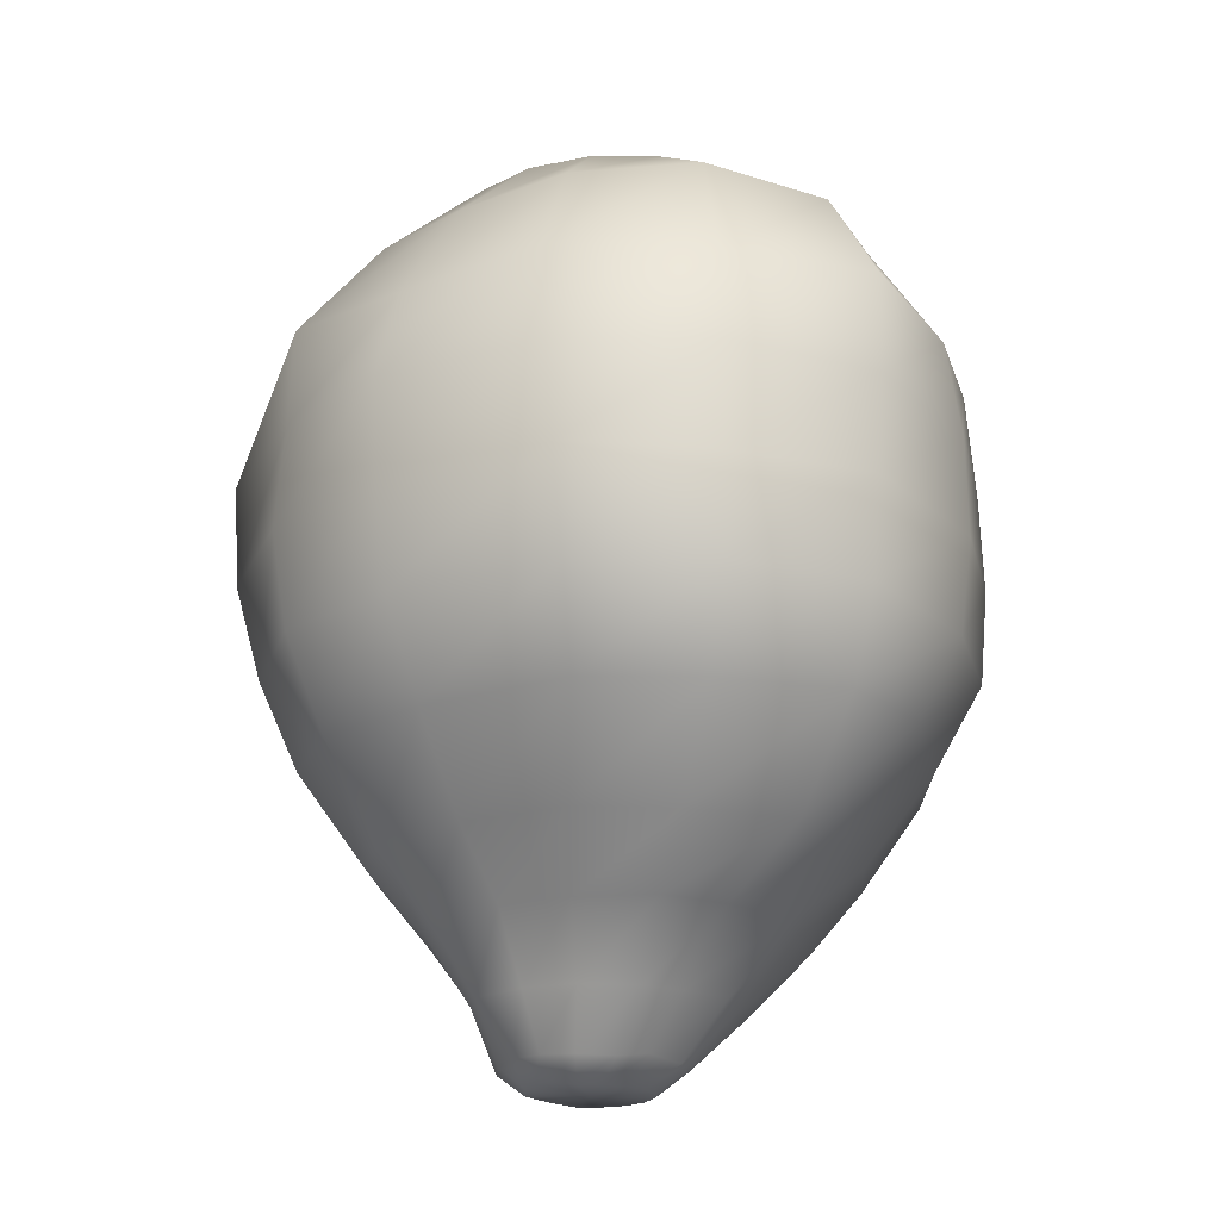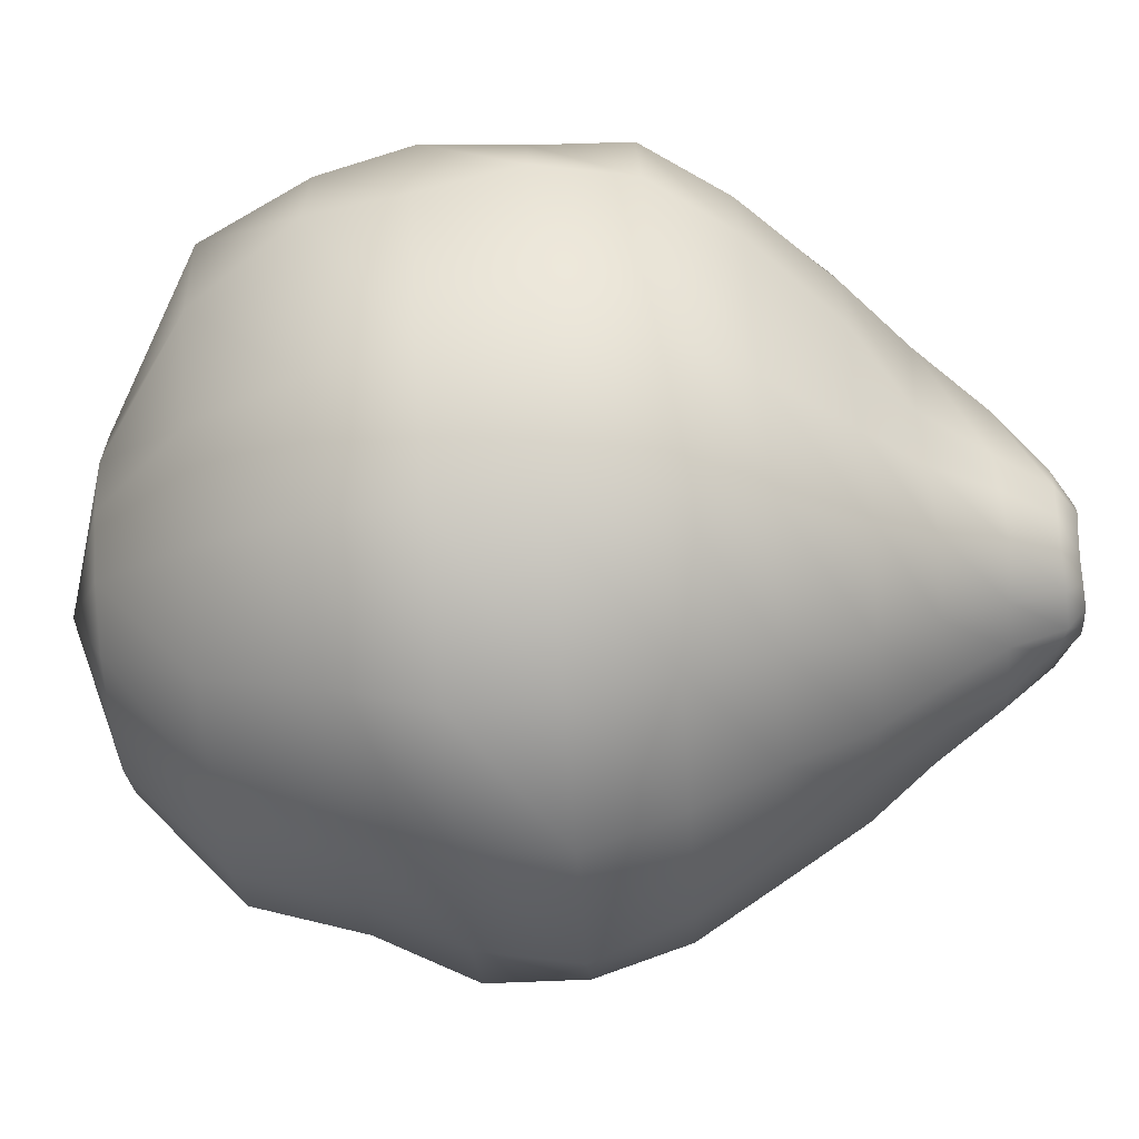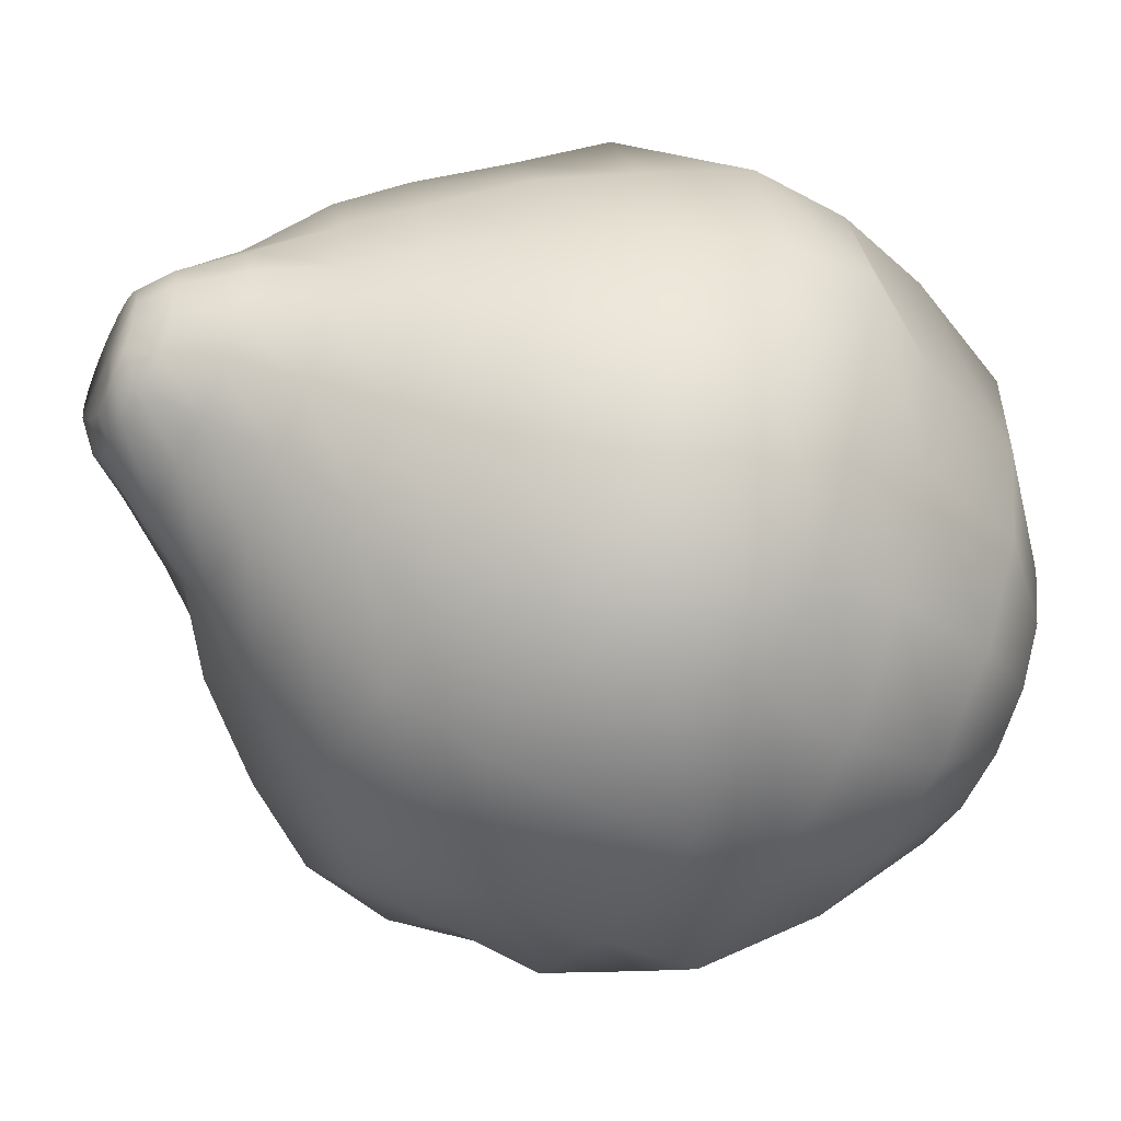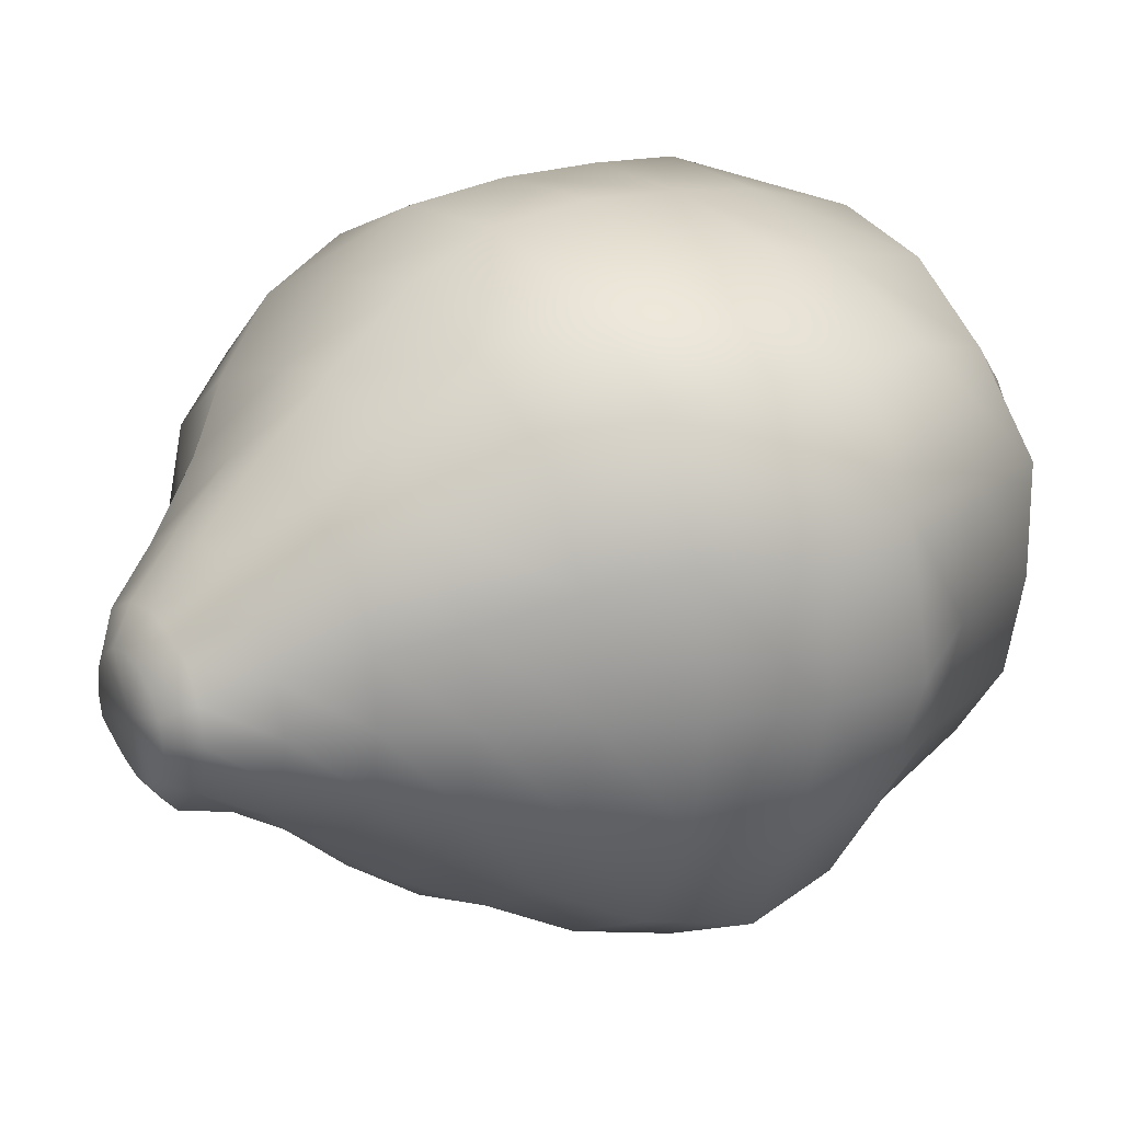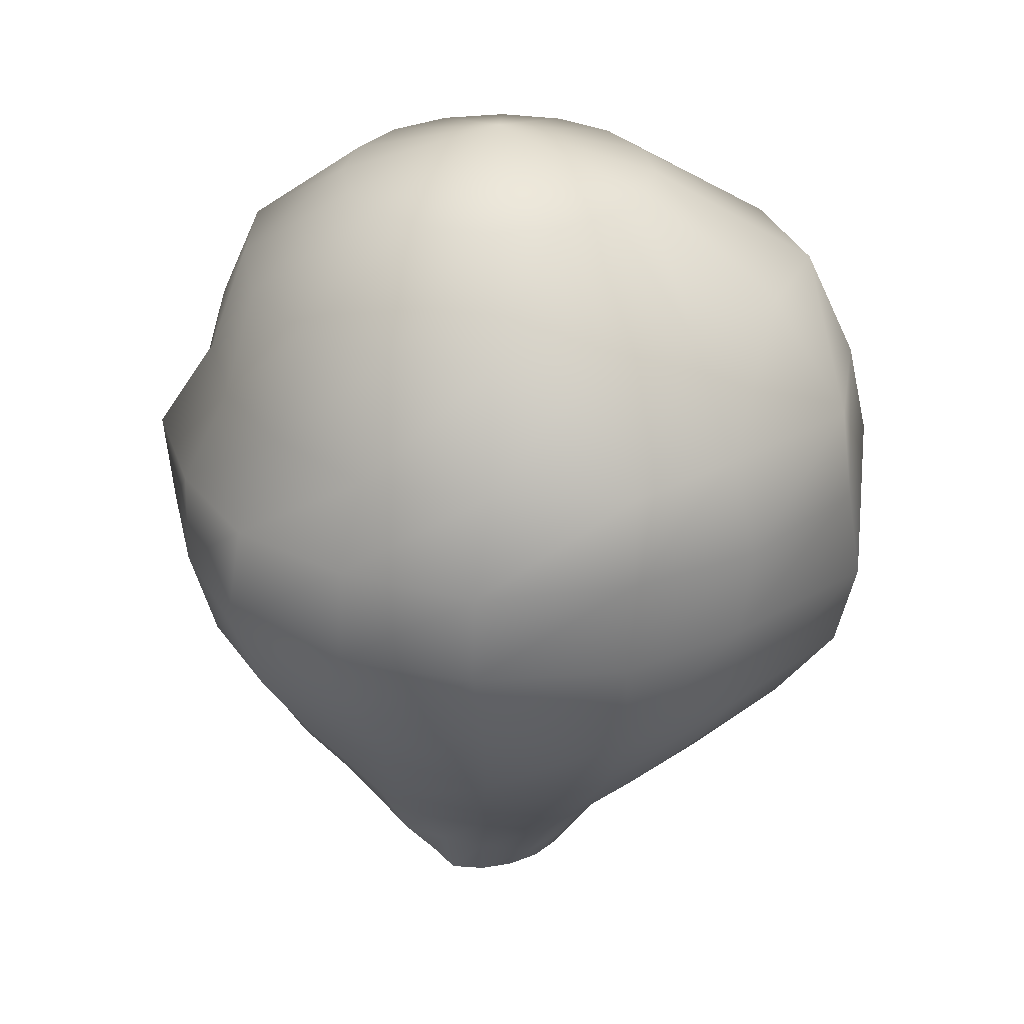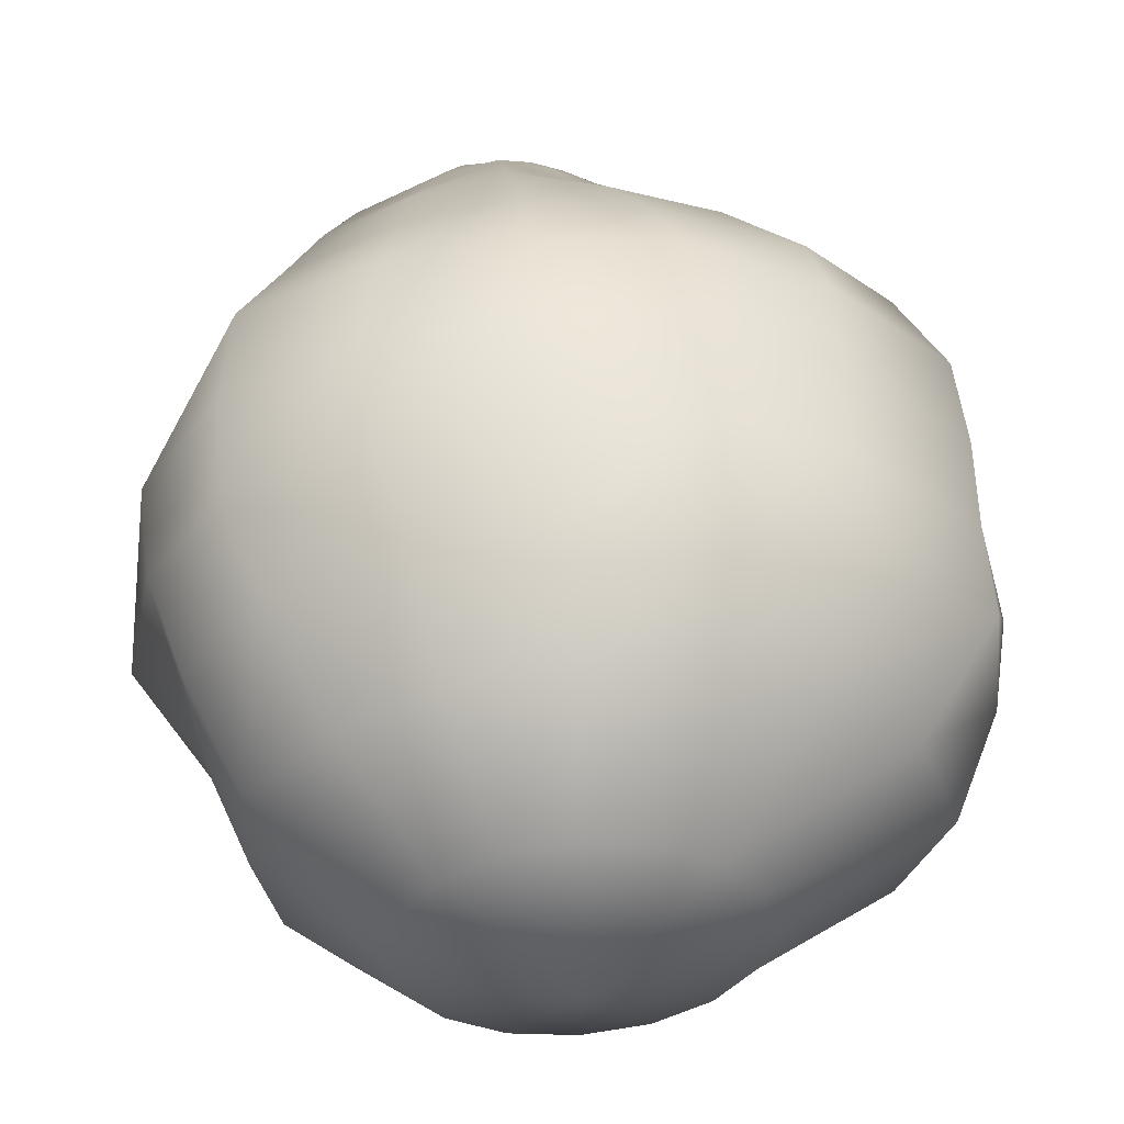
<metadata>
{"format":"obj","ext":"obj","renderer":"f3d","projection":"perspective","resolution":1024,"background":"white","views":[{"elev":-19.8,"azim":-102.2,"up":"+Y"},{"elev":-78.2,"azim":-85.6,"up":"+Z"},{"elev":-51.2,"azim":62.9,"up":"+Z"},{"elev":25.1,"azim":56.0,"up":"+Z"},{"elev":30.2,"azim":-178.9,"up":"+Y"},{"elev":53.9,"azim":175.9,"up":"+Z"}]}
</metadata>
<code>
o LettuceC1
v 0.03665 0.08951 0.01735
v 0.02878 0.08951 0.02913
v 0.017 0.08951 0.037
v 0.003107 0.08951 0.03976
v -0.01079 0.08951 0.037
v -0.02256 0.08951 0.02913
v -0.03043 0.08951 0.01735
v -0.0332 0.08951 0.003455
v -0.03043 0.08951 -0.01044
v -0.02256 0.08951 -0.02222
v -0.01079 0.08951 -0.03009
v 0.003107 0.08951 -0.03285
v 0.017 0.08951 -0.03009
v 0.02878 0.08951 -0.02222
v 0.03665 0.08951 -0.01044
v 0.03941 0.08951 0.003455
v 0.06292 0.06842 0.02782
v 0.04577 0.06842 0.04612
v 0.0262 0.06842 0.0592
v 0.003107 0.06842 0.06379
v -0.01998 0.06842 0.0592
v -0.03956 0.06842 0.04612
v -0.06044 0.06842 0.03151
v -0.07005 0.06842 0.003455
v -0.06018 0.06842 -0.02177
v -0.04059 0.06842 -0.03952
v -0.01998 0.06842 -0.05229
v 0.003107 0.06842 -0.05688
v 0.0262 0.06842 -0.05229
v 0.04577 0.06842 -0.03921
v 0.05885 0.06842 -0.01963
v 0.06344 0.06842 0.003455
v 0.07333 0.04426 0.0332
v 0.05679 0.04422 0.0553
v 0.0292 0.04417 0.06572
v 0.003145 0.0442 0.07164
v -0.02472 0.0443 0.0712
v -0.05016 0.04425 0.05818
v -0.07787 0.04422 0.0361
v -0.08141 0.04424 0.003412
v -0.07655 0.044 -0.02953
v -0.0499 0.04412 -0.05274
v -0.02801 0.04425 -0.07048
v 0.003362 0.04441 -0.07041
v 0.03135 0.04434 -0.06424
v 0.05168 0.04418 -0.04507
v 0.06586 0.04414 -0.02252
v 0.07233 0.04417 0.003702
v 0.07955 0.02306 0.03417
v 0.06386 0.02308 0.05832
v 0.0361 0.02307 0.07281
v 0.007256 0.02276 0.07618
v -0.02201 0.02322 0.07418
v -0.05149 0.02324 0.0611
v -0.07794 0.0233 0.03569
v -0.08615 0.0232 0.00343
v -0.07936 0.02296 -0.02933
v -0.05506 0.02336 -0.05789
v -0.02837 0.02313 -0.0716
v 0.006533 0.02321 -0.07837
v 0.03666 0.02324 -0.06743
v 0.06101 0.02315 -0.05026
v 0.07655 0.02303 -0.02523
v 0.08615 0.02346 0.003353
v 0.08093 0.001724 0.03398
v 0.06381 0.001711 0.05994
v 0.03614 0.001701 0.07286
v 0.007295 0.001568 0.07837
v -0.02258 0.001597 0.07481
v -0.05237 0.00165 0.06119
v -0.07946 0.001683 0.03395
v -0.08437 0.001845 0.003401
v -0.08288 0.001304 -0.02873
v -0.05282 0.001767 -0.05668
v -0.02672 0.001781 -0.07329
v 0.007264 0.001665 -0.07719
v 0.03753 0.001674 -0.06965
v 0.0642 0.001634 -0.05345
v 0.07724 0.001577 -0.02551
v 0.08437 0.001687 0.003521
v 0.07168 -0.01921 0.03111
v 0.06064 -0.01949 0.05905
v 0.03311 -0.01927 0.07152
v 0.004917 -0.01923 0.07606
v -0.02393 -0.01932 0.07255
v -0.05236 -0.01926 0.05862
v -0.07875 -0.01935 0.03276
v -0.08335 -0.01936 0.003493
v -0.07885 -0.01944 -0.02587
v -0.05269 -0.01939 -0.05425
v -0.02777 -0.01936 -0.07018
v 0.004822 -0.01937 -0.07194
v 0.03292 -0.01924 -0.06414
v 0.05748 -0.01933 -0.0491
v 0.0717 -0.01919 -0.02421
v 0.07615 -0.01911 0.003457
v 0.06296 -0.03742 0.02741
v 0.05146 -0.03793 0.05004
v 0.02905 -0.03752 0.0615
v 0.0049 -0.03778 0.06788
v -0.01975 -0.03767 0.0629
v -0.05101 -0.03717 0.0497
v -0.06965 -0.03759 0.03118
v -0.0712 -0.03773 0.003404
v -0.06608 -0.03766 -0.02147
v -0.04295 -0.03779 -0.046
v -0.02238 -0.03854 -0.06149
v 0.004841 -0.03811 -0.0635
v 0.02875 -0.03745 -0.05395
v 0.049 -0.03735 -0.04064
v 0.06207 -0.03733 -0.02027
v 0.06564 -0.03714 0.003335
v 0.04311 -0.06931 0.01602
v 0.0374 -0.06978 0.03139
v 0.02256 -0.06961 0.03804
v 0.007296 -0.06993 0.04372
v -0.007595 -0.06945 0.03703
v -0.02278 -0.06988 0.03147
v -0.03138 -0.06973 0.0165
v -0.0393 -0.07054 0.001348
v -0.029 -0.06931 -0.01382
v -0.02039 -0.0695 -0.02646
v -0.008963 -0.06996 -0.03803
v 0.007295 -0.06958 -0.03667
v 0.02147 -0.06939 -0.03308
v 0.03253 -0.06946 -0.02415
v 0.04205 -0.06935 -0.01325
v 0.04356 -0.06932 0.001105
v 0.01958 -0.1007 0.002481
v 0.01669 -0.1007 0.006787
v 0.01238 -0.1007 0.009661
v 0.007295 -0.1007 0.01067
v 0.002214 -0.1007 0.009661
v -0.002099 -0.1007 0.006787
v -0.004989 -0.1007 0.002481
v -0.006014 -0.1007 -0.002608
v -0.005014 -0.1007 -0.007707
v -0.001957 -0.09986 -0.01186
v 0.002323 -0.09957 -0.0146
v 0.007295 -0.09981 -0.01567
v 0.01235 -0.1003 -0.01482
v 0.01659 -0.1001 -0.0119
v 0.01947 -0.1002 -0.007651
v 0.0206 -0.1007 -0.002608
v 0.003107 0.1007 0.003455
v 0.007295 -0.1007 -0.002602
v 0.02666 -0.08355 0.01954
v 0.03279 -0.08359 0.01075
v 0.03576 -0.08375 0.00025
v 0.03293 -0.08361 -0.01041
v 0.02691 -0.08371 -0.01942
v 0.01706 -0.0837 -0.02353
v 0.007295 -0.08383 -0.02695
v -0.004407 -0.08435 -0.02791
v -0.01338 -0.08396 -0.02039
v -0.01889 -0.08374 -0.0106
v -0.02583 -0.08504 0.00042
v -0.01922 -0.08426 0.01051
v -0.01342 -0.08408 0.02101
v -0.003578 -0.08388 0.02649
v 0.007295 -0.08421 0.02964
v 0.01842 -0.08411 0.02712
v 0.02085 -0.09488 0.01195
v 0.02543 -0.09544 0.00591
v 0.02702 -0.09556 -0.001603
v 0.02426 -0.09421 -0.008621
v 0.02032 -0.09434 -0.01462
v 0.01497 -0.09588 -0.02014
v 0.007295 -0.0955 -0.02124
v -0.000119 -0.09526 -0.0195
v -0.006526 -0.0954 -0.01542
v -0.01125 -0.09591 -0.009288
v -0.0131 -0.09626 -0.001607
v -0.0106 -0.09515 0.005812
v -0.007084 -0.09626 0.01277
v -0.000247 -0.09552 0.01661
v 0.007295 -0.09511 0.01778
v 0.01488 -0.09564 0.0167
v -0.03658 -0.05625 0.0402
v -0.0125 -0.05612 0.04993
v 0.007202 -0.05644 0.05509
v 0.02672 -0.05604 0.04944
v 0.0443 -0.05639 0.03951
v 0.05197 -0.05561 0.02083
v 0.05467 -0.05543 0.002275
v 0.05217 -0.05569 -0.0163
v 0.04005 -0.05535 -0.03056
v 0.02611 -0.0558 -0.04325
v 0.007226 -0.05619 -0.04919
v -0.01417 -0.05717 -0.04911
v -0.03006 -0.05627 -0.03584
v -0.0472 -0.05674 -0.01792
v -0.05305 -0.05752 0.002334
v -0.052 -0.05783 0.02543
f 1 2 18 17
f 2 3 19 18
f 3 4 20 19
f 4 5 21 20
f 5 6 22 21
f 6 7 23 22
f 7 8 24 23
f 8 9 25 24
f 9 10 26 25
f 10 11 27 26
f 11 12 28 27
f 12 13 29 28
f 13 14 30 29
f 14 15 31 30
f 15 16 32 31
f 16 1 17 32
f 17 18 34 33
f 18 19 35 34
f 19 20 36 35
f 20 21 37 36
f 21 22 38 37
f 22 23 39 38
f 23 24 40 39
f 24 25 41 40
f 25 26 42 41
f 26 27 43 42
f 27 28 44 43
f 28 29 45 44
f 29 30 46 45
f 30 31 47 46
f 31 32 48 47
f 32 17 33 48
f 33 34 50 49
f 34 35 51 50
f 35 36 52 51
f 36 37 53 52
f 37 38 54 53
f 38 39 55 54
f 39 40 56 55
f 40 41 57 56
f 41 42 58 57
f 42 43 59 58
f 43 44 60 59
f 44 45 61 60
f 45 46 62 61
f 46 47 63 62
f 47 48 64 63
f 48 33 49 64
f 49 50 66 65
f 50 51 67 66
f 51 52 68 67
f 52 53 69 68
f 53 54 70 69
f 54 55 71 70
f 55 56 72 71
f 56 57 73 72
f 57 58 74 73
f 58 59 75 74
f 59 60 76 75
f 60 61 77 76
f 61 62 78 77
f 62 63 79 78
f 63 64 80 79
f 64 49 65 80
f 65 66 82 81
f 66 67 83 82
f 67 68 84 83
f 68 69 85 84
f 69 70 86 85
f 70 71 87 86
f 71 72 88 87
f 72 73 89 88
f 73 74 90 89
f 74 75 91 90
f 75 76 92 91
f 76 77 93 92
f 77 78 94 93
f 78 79 95 94
f 79 80 96 95
f 80 65 81 96
f 81 82 98 97
f 82 83 99 98
f 83 84 100 99
f 84 85 101 100
f 85 86 102 101
f 86 87 103 102
f 87 88 104 103
f 88 89 105 104
f 89 90 106 105
f 90 91 107 106
f 91 92 108 107
f 92 93 109 108
f 93 94 110 109
f 94 95 111 110
f 95 96 112 111
f 96 81 97 112
f 97 98 183 184
f 98 99 182 183
f 99 100 181 182
f 100 101 180 181
f 101 102 179 180
f 102 103 194 179
f 103 104 193 194
f 104 105 192 193
f 105 106 191 192
f 106 107 190 191
f 107 108 189 190
f 108 109 188 189
f 109 110 187 188
f 110 111 186 187
f 111 112 185 186
f 112 97 184 185
f 113 114 147 148
f 114 115 162 147
f 115 116 161 162
f 116 117 160 161
f 117 118 159 160
f 118 119 158 159
f 119 120 157 158
f 120 121 156 157
f 121 122 155 156
f 122 123 154 155
f 123 124 153 154
f 124 125 152 153
f 125 126 151 152
f 126 127 150 151
f 127 128 149 150
f 128 113 148 149
f 2 1 145
f 3 2 145
f 4 3 145
f 5 4 145
f 6 5 145
f 7 6 145
f 8 7 145
f 9 8 145
f 10 9 145
f 11 10 145
f 12 11 145
f 13 12 145
f 14 13 145
f 15 14 145
f 16 15 145
f 1 16 145
f 129 130 146
f 130 131 146
f 131 132 146
f 132 133 146
f 133 134 146
f 134 135 146
f 135 136 146
f 136 137 146
f 137 138 146
f 138 139 146
f 139 140 146
f 140 141 146
f 141 142 146
f 142 143 146
f 143 144 146
f 144 129 146
f 148 147 163 164
f 149 148 164 165
f 150 149 165 166
f 151 150 166 167
f 152 151 167 168
f 153 152 168 169
f 154 153 169 170
f 155 154 170 171
f 156 155 171 172
f 157 156 172 173
f 158 157 173 174
f 159 158 174 175
f 160 159 175 176
f 161 160 176 177
f 162 161 177 178
f 147 162 178 163
f 164 163 130 129
f 165 164 129 144
f 166 165 144 143
f 167 166 143 142
f 168 167 142 141
f 169 168 141 140
f 170 169 140 139
f 171 170 139 138
f 172 171 138 137
f 173 172 137 136
f 174 173 136 135
f 175 174 135 134
f 176 175 134 133
f 177 176 133 132
f 178 177 132 131
f 163 178 131 130
f 180 179 118 117
f 181 180 117 116
f 182 181 116 115
f 183 182 115 114
f 184 183 114 113
f 185 184 113 128
f 186 185 128 127
f 187 186 127 126
f 188 187 126 125
f 189 188 125 124
f 190 189 124 123
f 191 190 123 122
f 192 191 122 121
f 193 192 121 120
f 194 193 120 119
f 179 194 119 118

</code>
